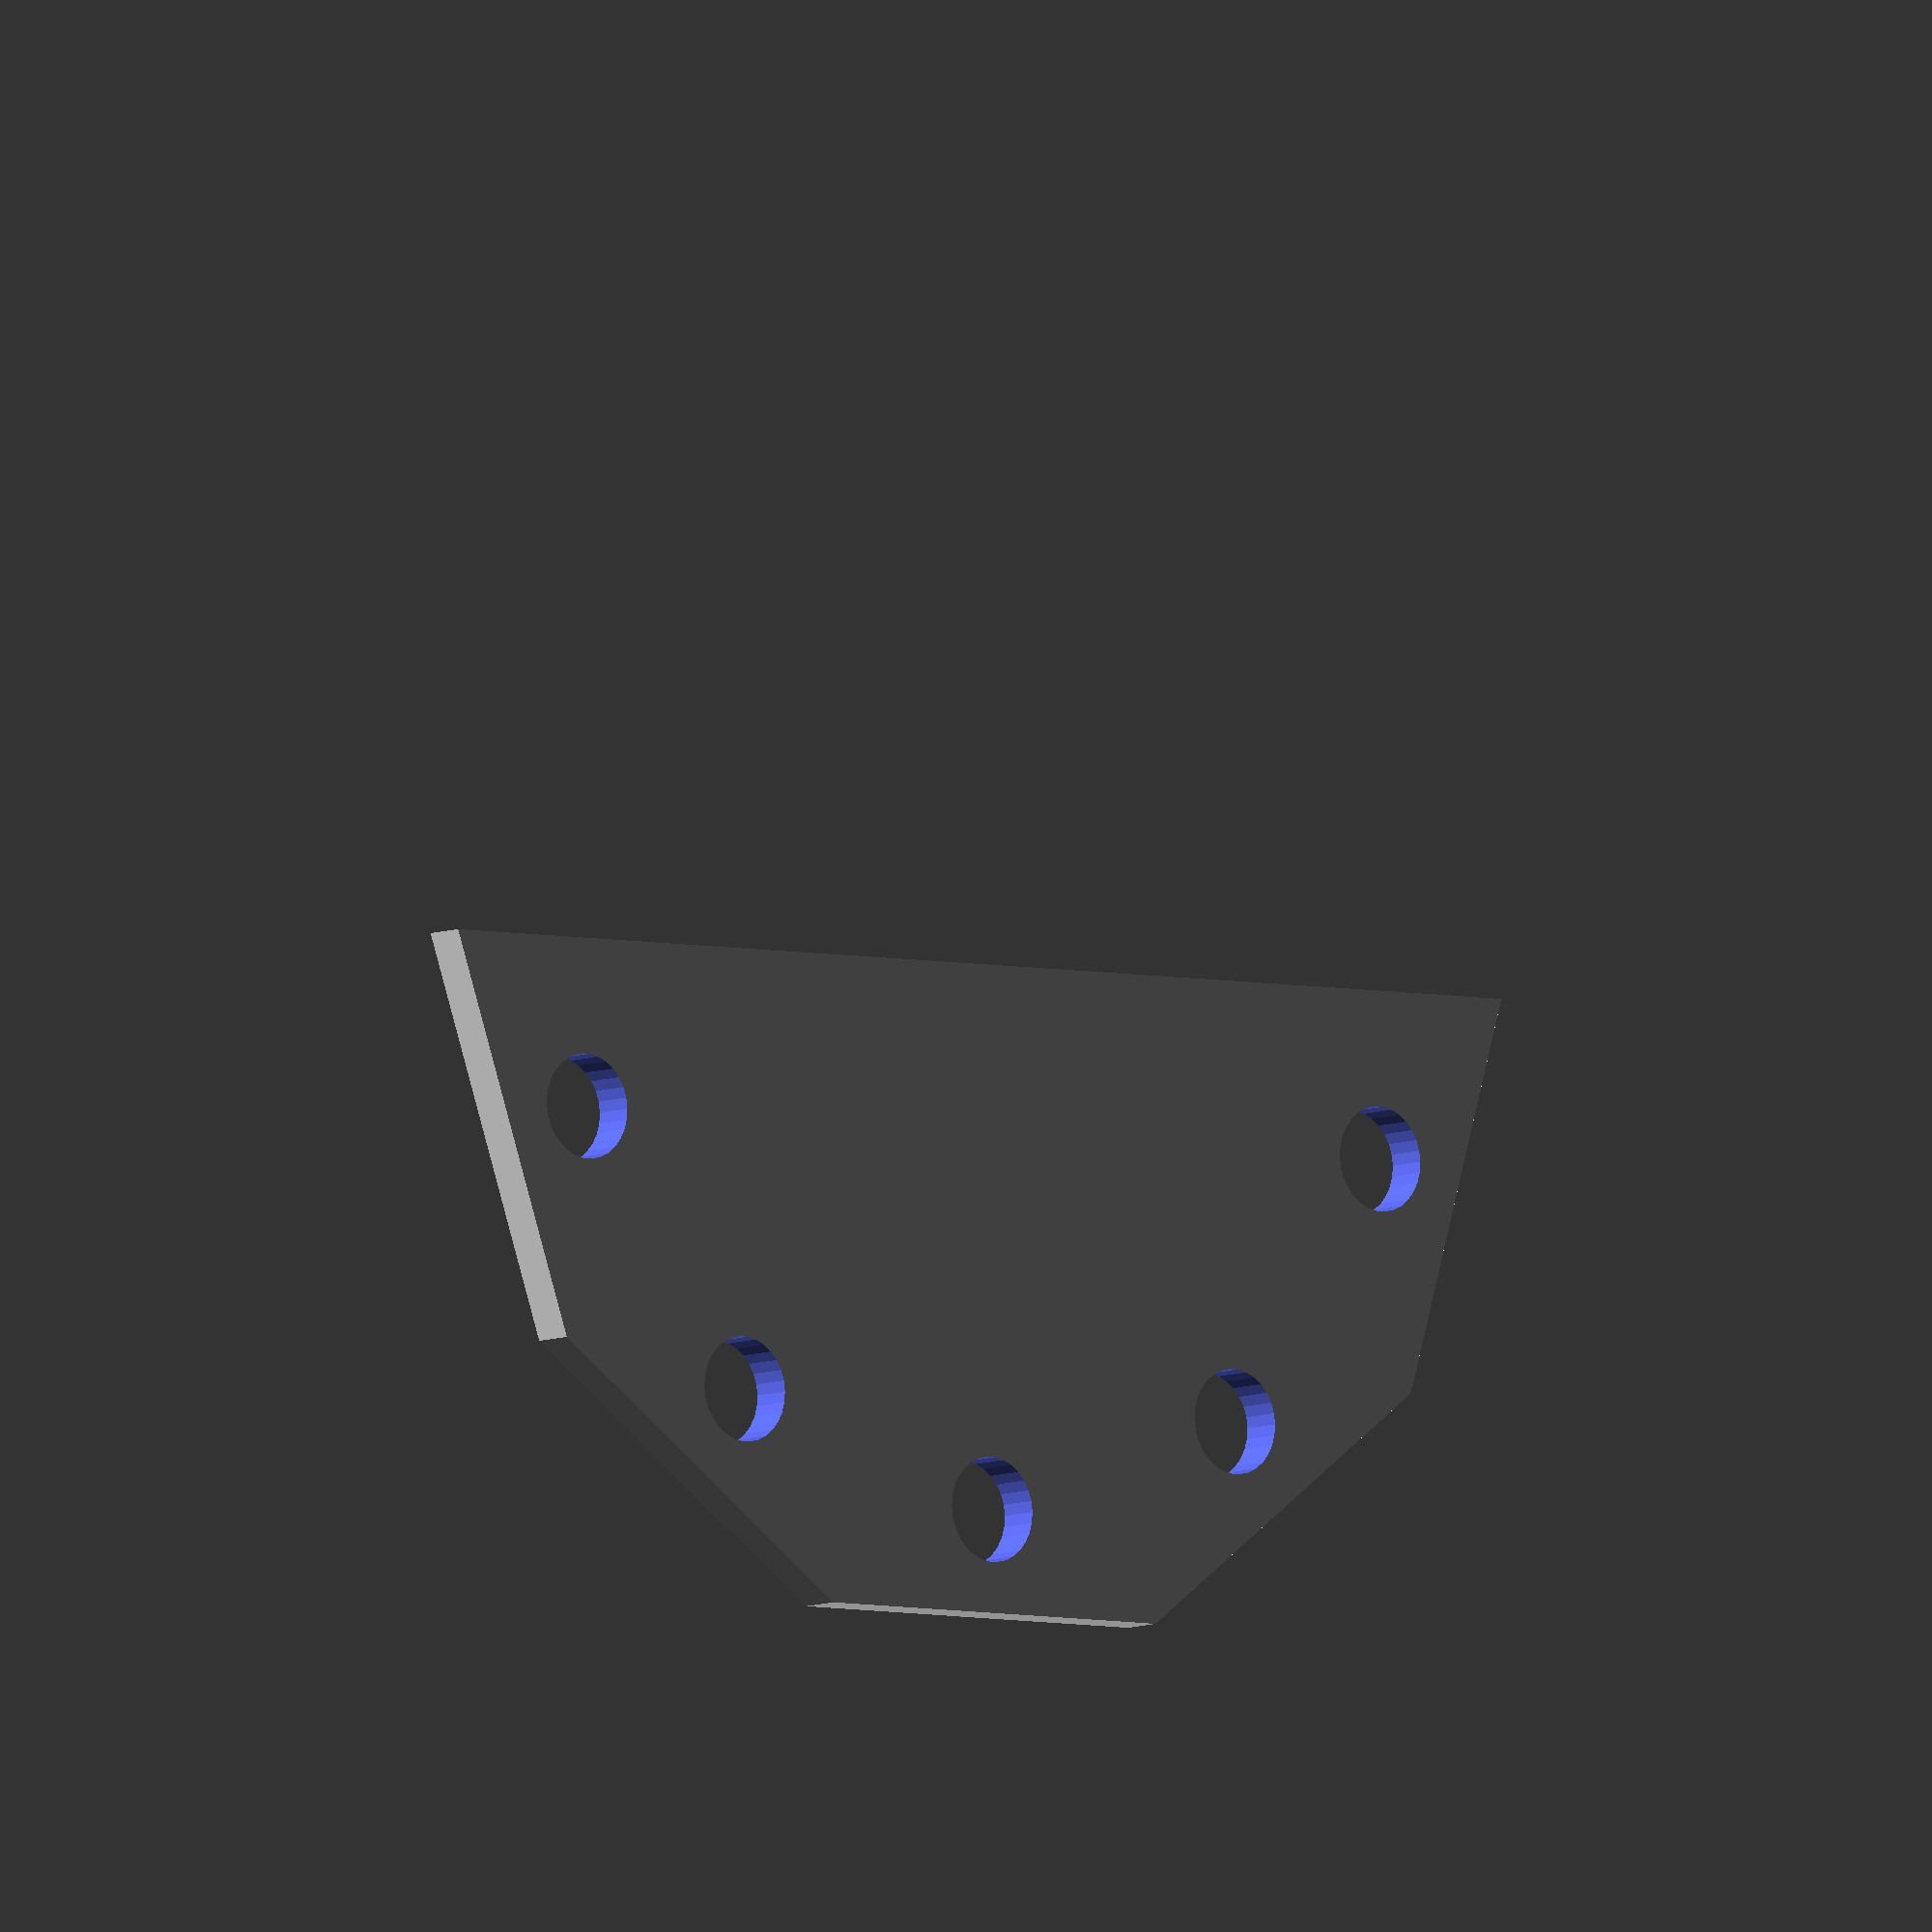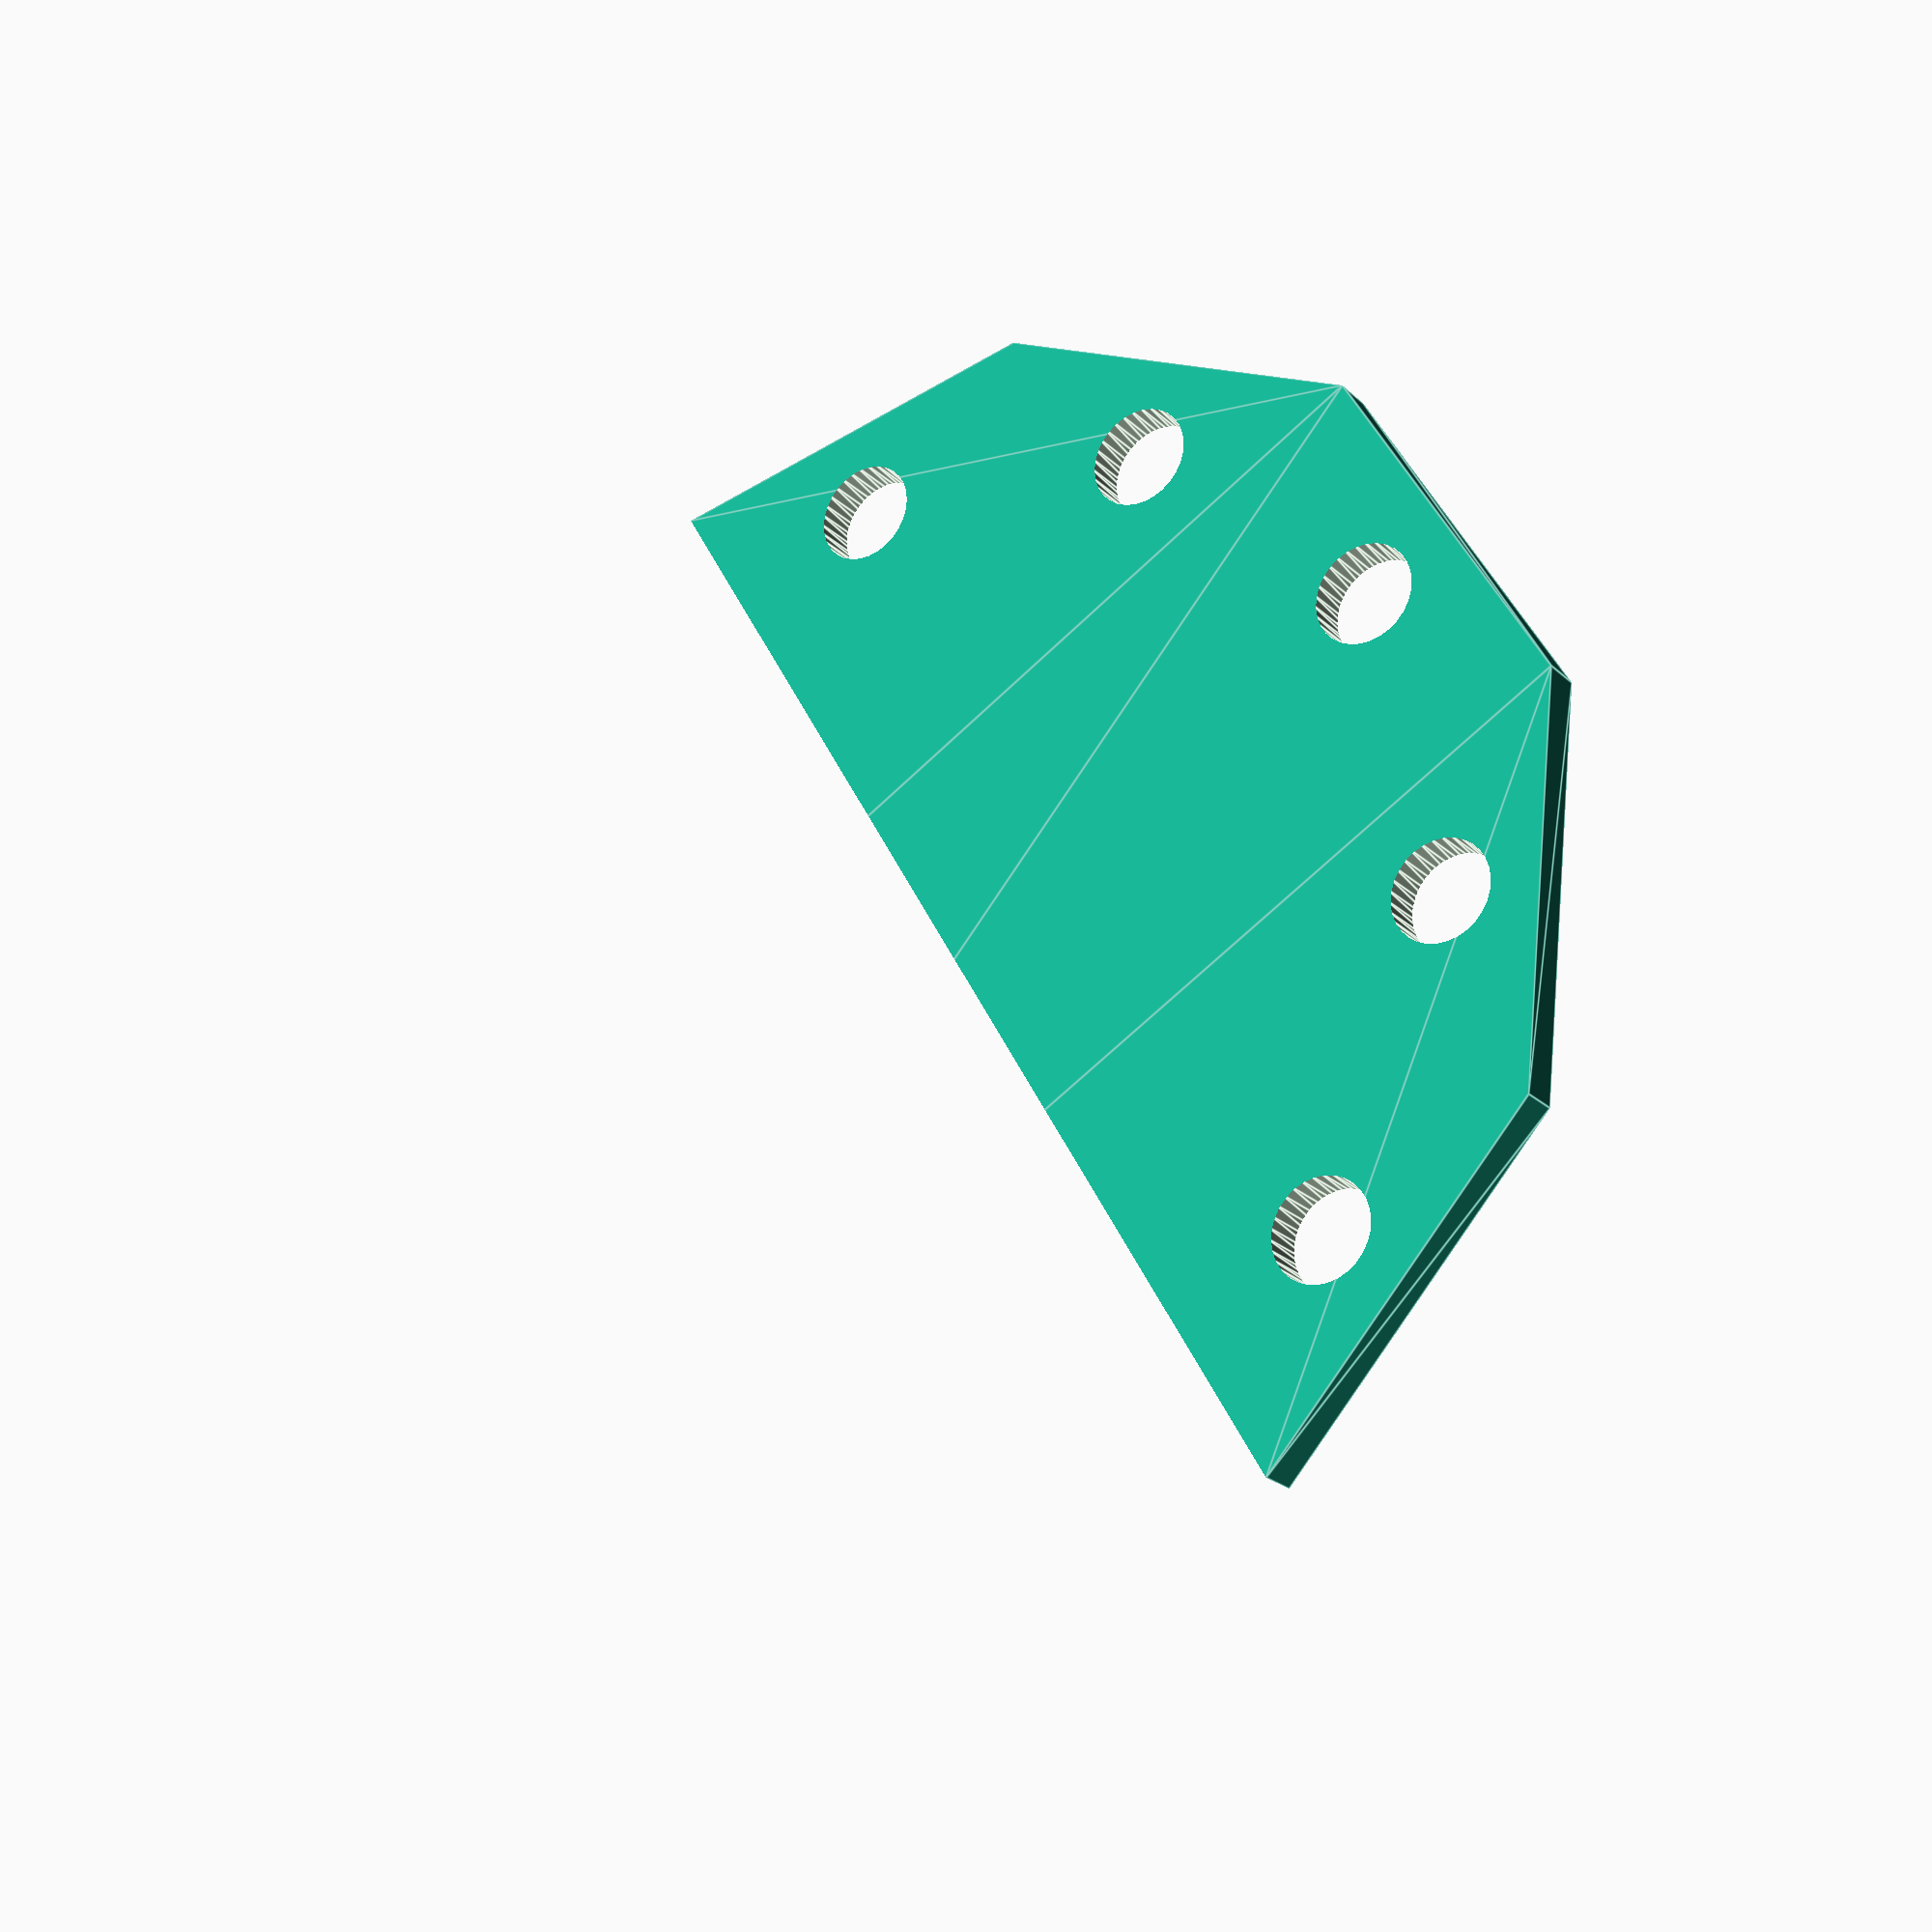
<openscad>
total_radius=161.8;
button_inset=20;
button_hole_radius=12.5;

difference() {
	translate([0, 0, 10]) linear_extrude(height=10) circle(r=total_radius, $fn=10);
	translate([-200, 0, -3]) linear_extrude(height=25) square(size=[400, 200], center=false);
	for(i=[[18,1], [54,1], [90,1], [54,-1], [18,-1]]) {
		button_center_polar_length=total_radius - button_inset - button_hole_radius;
		x=i[1]*cos(i[0])*(button_center_polar_length);
		y=-sin(i[0])*(button_center_polar_length);
		translate([x, y, -3]) linear_extrude(height=25) circle(r=button_hole_radius);
	}
}

</openscad>
<views>
elev=187.1 azim=181.7 roll=40.5 proj=o view=wireframe
elev=23.0 azim=240.1 roll=33.4 proj=p view=edges
</views>
